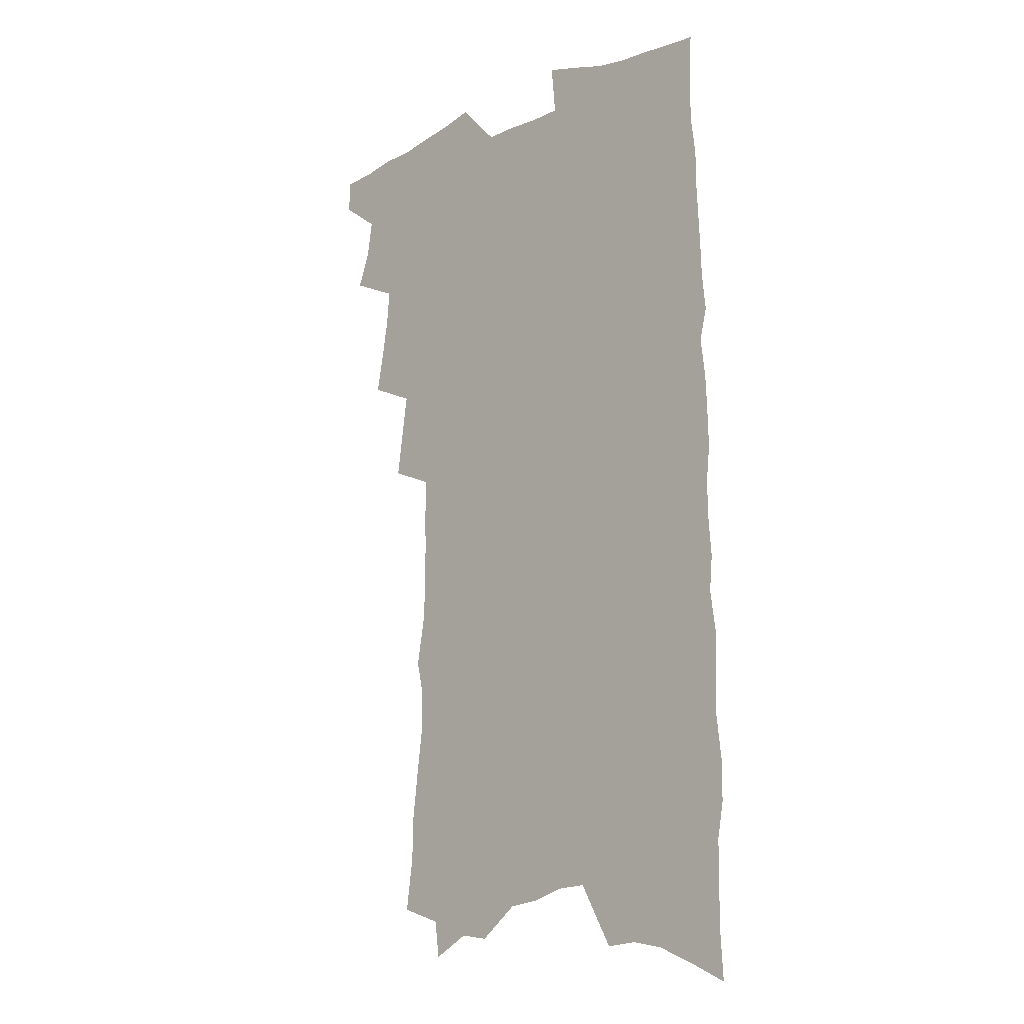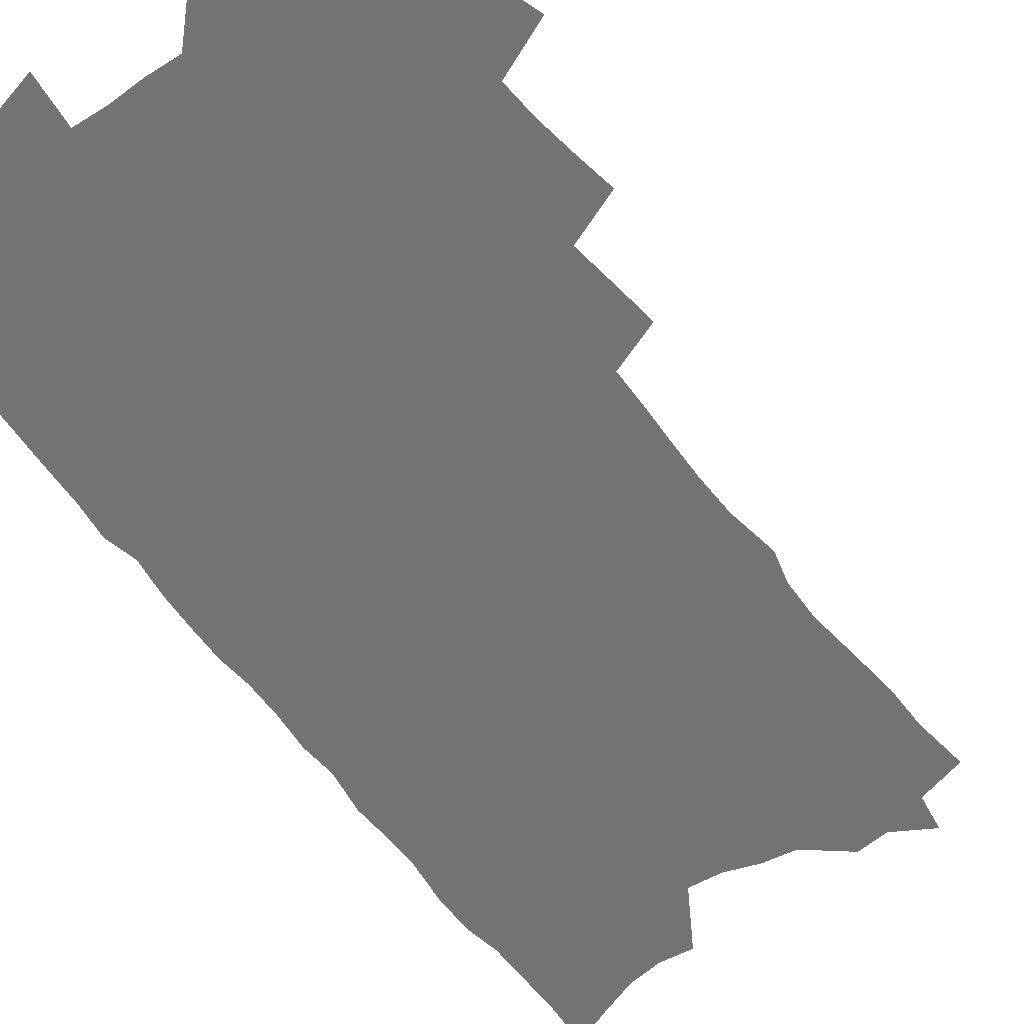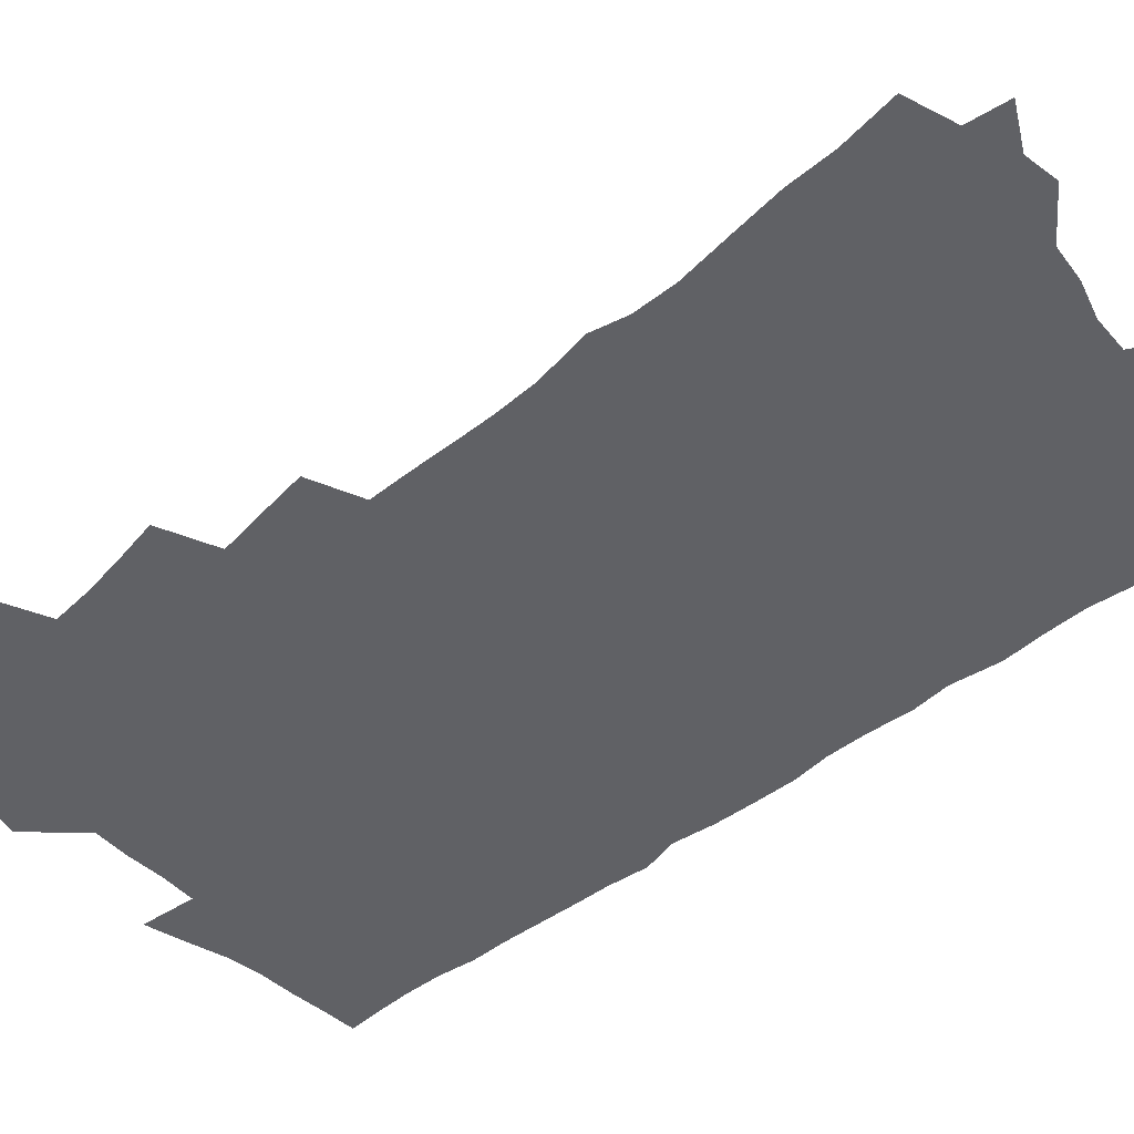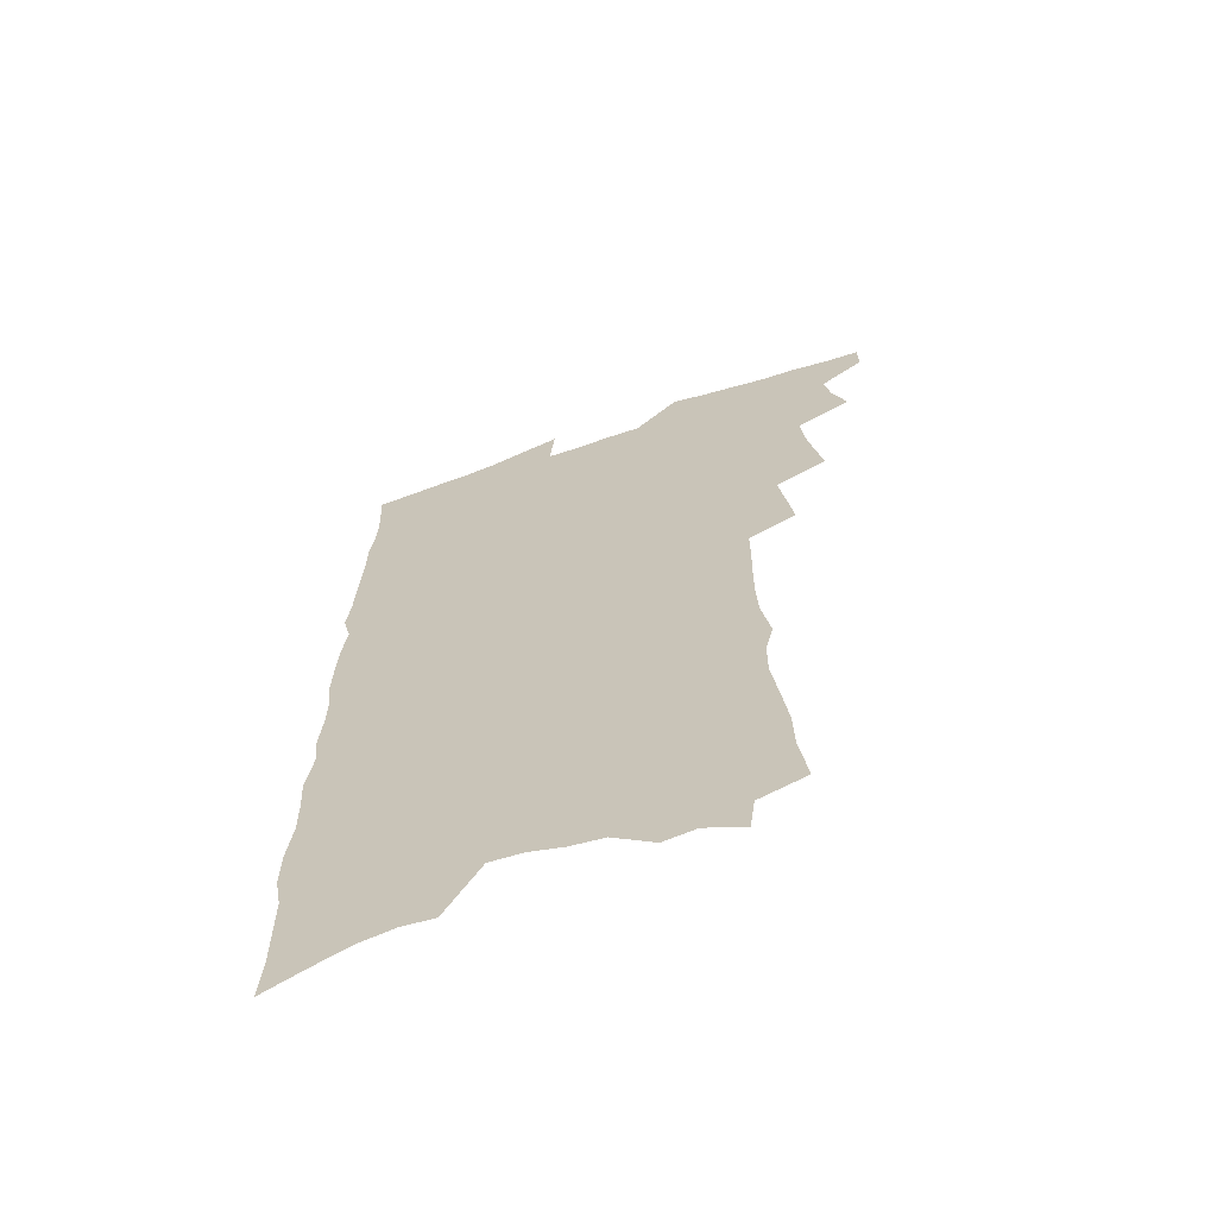
<metadata>
{"format":"obj","ext":"obj","renderer":"f3d","projection":"perspective","resolution":1024,"background":"white","views":[{"elev":-14.4,"azim":44.6,"up":"+Y"},{"elev":-55.8,"azim":-145.0,"up":"+Z"},{"elev":-47.3,"azim":-48.2,"up":"+Z"},{"elev":-65.8,"azim":-161.1,"up":"+Y"}]}
</metadata>
<code>
v 470.2 544.9 0
v 470.3 558.8 0
v 479.8 500.8 0
v 485.7 516.9 0
v 487.9 531.8 0
v 487.7 545.7 0
v 485.5 560 0
v 494.9 441.9 0
v 498.1 458.8 0
v 500.9 475.1 0
v 502.3 490.5 0
v 505.5 505.9 0
v 504.3 519.2 0
v 503.5 533 0
v 502.2 546.9 0
v 499.4 562.5 0
v 510.8 395.9 0
v 513.4 414.3 0
v 516.1 432.5 0
v 517.4 448.4 0
v 517.7 463.2 0
v 515.4 476.5 0
v 519.2 492.9 0
v 520.3 507.2 0
v 519.4 520.3 0
v 518.1 534.2 0
v 516.3 548.6 0
v 514.5 563.1 0
v 520.9 187.4 0
v 524.1 210 0
v 524.5 228.5 0
v 527.1 249.3 0
v 529.7 269.8 0
v 529.6 286.6 0
v 526.5 300.3 0
v 530.1 321.5 0
v 530.9 338.9 0
v 530.7 355.4 0
v 530.4 371.4 0
v 530.5 387.6 0
v 530.3 403.6 0
v 531.2 420 0
v 531.5 435.1 0
v 533.2 451.1 0
v 534.4 466.4 0
v 534.2 480.3 0
v 533.4 494 0
v 533.4 507.7 0
v 533.2 521.3 0
v 532.7 535.1 0
v 530.5 550.3 0
v 528.3 565.6 0
v 542.1 165.7 0
v 540 181.3 0
v 539.9 199.6 0
v 544.7 224.8 0
v 546.2 244.4 0
v 547.3 263.1 0
v 546.4 278.8 0
v 546.9 296.3 0
v 545.7 311.6 0
v 548.3 331.6 0
v 547 346.1 0
v 547.3 362.4 0
v 547.4 378.1 0
v 546.4 392.6 0
v 546.5 408.2 0
v 548.5 425.1 0
v 548.4 439.3 0
v 547.8 453.1 0
v 548.3 467.4 0
v 549 481.6 0
v 549.2 495.2 0
v 549.1 508.6 0
v 548.7 522 0
v 546.9 536.4 0
v 544.6 552 0
v 542.2 567.8 0
v 558.3 174.6 0
v 559.8 195 0
v 561.5 216.7 0
v 561.6 234.5 0
v 563.3 254.6 0
v 563.3 271.4 0
v 562.7 287.1 0
v 562.2 302.8 0
v 561.7 318.7 0
v 563.1 337.3 0
v 562.6 352.2 0
v 562.7 367.8 0
v 561.5 381.5 0
v 561.1 396.2 0
v 561 410.9 0
v 562.5 427 0
v 562.6 441.2 0
v 562.2 454.7 0
v 563.1 469.2 0
v 563.4 482.8 0
v 563.5 496.1 0
v 563.9 509.2 0
v 563.7 522 0
v 561.8 536.2 0
v 559.1 552.7 0
v 556 571 0
v 571.4 172.7 0
v 576.3 205.6 0
v 577.1 225.2 0
v 576.7 241.6 0
v 577.1 259.2 0
v 576.6 274.9 0
v 576.4 291.2 0
v 575.7 306.4 0
v 576.2 323.9 0
v 576.3 340 0
v 576.5 355.9 0
v 576.5 370.9 0
v 576.2 385.5 0
v 576.4 400.5 0
v 576.4 414.9 0
v 575.8 428.3 0
v 576 442.3 0
v 575.9 455.9 0
v 577 470.5 0
v 576.5 483.3 0
v 577.2 496.8 0
v 577.4 509.7 0
v 576.8 522.6 0
v 575.7 536.5 0
v 574.2 551.8 0
v 588.4 185.9 0
v 590.7 212.4 0
v 591.5 232.1 0
v 590.6 246.1 0
v 590.4 262.6 0
v 590.2 278.9 0
v 589.4 293.6 0
v 589.2 309.8 0
v 589.2 326 0
v 589.2 341.5 0
v 589.5 358.4 0
v 589.4 371.9 0
v 589.7 387.9 0
v 589.6 402.2 0
v 589.5 416.2 0
v 590 430.8 0
v 589.2 443.4 0
v 590 457.9 0
v 590.2 471.2 0
v 590 484.1 0
v 590.1 497.1 0
v 590.3 509.9 0
v 590 523.2 0
v 589.3 537.3 0
v 588.3 552.1 0
v 602.3 187.7 0
v 603.8 214.4 0
v 603.9 232 0
v 603.3 246.7 0
v 603.3 264.2 0
v 603.1 281.1 0
v 602.8 296.8 0
v 602.6 313.1 0
v 602.5 329.1 0
v 602.2 343.6 0
v 602.1 357.1 0
v 602.2 373.3 0
v 602.5 388.6 0
v 602.5 403.3 0
v 602.5 416.8 0
v 602.7 431.8 0
v 602.4 444.5 0
v 603.1 458.9 0
v 603 471.5 0
v 602.9 484.3 0
v 602.9 496.9 0
v 603.4 510 0
v 603.4 523.2 0
v 603.4 536.6 0
v 602.8 551.3 0
v 616.4 192.1 0
v 616.6 213.8 0
v 616.6 233.5 0
v 616.3 249.3 0
v 616 265.2 0
v 615.8 282.6 0
v 615.5 297.3 0
v 615.3 313.4 0
v 615.2 328.9 0
v 615 344.5 0
v 614.8 358.8 0
v 614.8 374.4 0
v 615.4 387.4 0
v 615.3 402.6 0
v 615.3 416.5 0
v 615.3 431.6 0
v 615.4 445.3 0
v 615.6 458.8 0
v 615.8 471.7 0
v 616.2 484.6 0
v 616.7 497.4 0
v 616.5 510.2 0
v 616.7 523 0
v 617 536.1 0
v 616.5 551.7 0
v 614.6 573 0
v 629.9 193 0
v 629.6 214.7 0
v 629.4 232.6 0
v 629 250.2 0
v 628.8 265.5 0
v 628.4 282.9 0
v 628.2 298.1 0
v 628 314.2 0
v 627.8 329.1 0
v 627.7 345.2 0
v 627.5 360.1 0
v 627.9 372.4 0
v 628 389.3 0
v 627.9 403.6 0
v 628.2 416.6 0
v 628.1 431.2 0
v 628.1 444.9 0
v 628.1 458.7 0
v 628.5 471.2 0
v 629.4 483.6 0
v 629.3 497.5 0
v 629.6 510 0
v 630 522.6 0
v 630.2 536.1 0
v 630.7 549.7 0
v 629.5 569 0
v 644.5 167.3 0
v 643.4 192.6 0
v 643 212.3 0
v 642.4 231 0
v 642.2 247.6 0
v 641.4 266.5 0
v 641 282.6 0
v 640.9 297.7 0
v 641.4 311.4 0
v 640.2 330.8 0
v 640.5 344 0
v 640.1 359.8 0
v 640.4 373.7 0
v 640.6 387.9 0
v 640.4 402.2 0
v 641.4 414.9 0
v 640.7 431 0
v 641.2 443.9 0
v 641.2 457.4 0
v 641.6 470.4 0
v 642 483.4 0
v 642.2 496.8 0
v 642.9 509.6 0
v 643.1 522.4 0
v 643.6 535.7 0
v 644.1 549.2 0
v 644.7 564.5 0
v 658.2 168.6 0
v 657.6 188.8 0
v 656.7 209.3 0
v 655.7 228.7 0
v 655.6 245.4 0
v 654.6 263.7 0
v 654.6 279.5 0
v 653.5 296.8 0
v 654.3 310.5 0
v 653.4 327.7 0
v 653.2 343.1 0
v 653.2 357.8 0
v 653.8 371.3 0
v 653.5 386.5 0
v 655 399.3 0
v 654 415.4 0
v 653.8 429.4 0
v 654.2 442.6 0
v 654.5 456 0
v 654.5 469.5 0
v 655.1 482.2 0
v 654.4 497.2 0
v 655.6 509.1 0
v 656.4 522 0
v 656.9 535 0
v 657.7 548.7 0
v 658.8 562.3 0
v 672.3 166 0
v 671.9 185 0
v 671.5 203.7 0
v 670.7 222.7 0
v 669.7 241.4 0
v 670.3 257 0
v 668.9 275.2 0
v 668.4 291.6 0
v 668.2 307.3 0
v 667.2 324 0
v 669.1 337.1 0
v 667.2 354.6 0
v 666.7 369.8 0
v 667.4 383.6 0
v 668.4 397.2 0
v 667.9 412.6 0
v 668.7 426.1 0
v 668 440.7 0
v 667.7 454.8 0
v 668.1 468.1 0
v 668.3 481.6 0
v 667.8 495.4 0
v 669.7 507.9 0
v 669.4 521.6 0
v 669.8 534.1 0
v 671.3 547.7 0
v 672.3 561.6 0
v 687.9 159.6 0
v 688.1 177.4 0
v 686.3 198.8 0
v 685.6 217.2 0
v 686.1 233.8 0
v 685.1 251.8 0
v 684.9 268.5 0
v 685 284.5 0
v 683.5 302 0
v 681.9 319.3 0
v 682.8 333.8 0
v 683.1 348.8 0
v 682 364.8 0
v 684.4 378 0
v 682.5 394.5 0
v 683.5 408.4 0
v 683 423.4 0
v 681.9 438.6 0
v 681.5 452.7 0
v 682.7 465.8 0
v 683.1 479.4 0
v 684.1 492.9 0
v 683 507.4 0
v 683.6 520.5 0
v 684.1 533.7 0
v 684.5 546.8 0
v 685.7 560.3 0
v 704.5 152 0
v 703.3 172.4 0
v 703.4 190.1 0
v 703.6 207.5 0
v 706.2 222.1 0
v 706.2 239.1 0
v 704 258.3 0
v 704.2 274.4 0
v 705.1 289.9 0
v 702.5 308.5 0
v 703.8 323.3 0
v 702.4 340 0
v 702.2 355.7 0
v 703.8 369.9 0
v 703.4 385.6 0
v 702.7 401.2 0
v 700.6 417.8 0
v 703.9 431.1 0
v 702.2 446.5 0
v 701.7 461 0
v 701 475.5 0
v 700.3 490 0
v 700.3 504.1 0
v 698.3 519.2 0
v 697.9 533 0
v 698.3 546.2 0
v 699.1 559.3 0
v 706 586 0
f 5 6 1
f 1 6 2
f 6 7 2
f 11 12 3
f 3 12 4
f 12 13 4
f 4 13 5
f 13 14 5
f 5 14 6
f 14 15 6
f 6 15 7
f 15 16 7
f 19 20 8
f 8 20 9
f 20 21 9
f 9 21 10
f 21 22 10
f 10 22 11
f 22 23 11
f 11 23 12
f 23 24 12
f 12 24 13
f 24 25 13
f 13 25 14
f 25 26 14
f 14 26 15
f 26 27 15
f 15 27 16
f 27 28 16
f 40 41 17
f 17 41 18
f 41 42 18
f 18 42 19
f 42 43 19
f 19 43 20
f 43 44 20
f 20 44 21
f 44 45 21
f 21 45 22
f 45 46 22
f 22 46 23
f 46 47 23
f 23 47 24
f 47 48 24
f 24 48 25
f 48 49 25
f 25 49 26
f 49 50 26
f 26 50 27
f 50 51 27
f 27 51 28
f 51 52 28
f 54 55 29
f 29 55 30
f 55 56 30
f 30 56 31
f 56 57 31
f 31 57 32
f 57 58 32
f 32 58 33
f 58 59 33
f 33 59 34
f 59 60 34
f 34 60 35
f 60 61 35
f 35 61 36
f 61 62 36
f 36 62 37
f 62 63 37
f 37 63 38
f 63 64 38
f 38 64 39
f 64 65 39
f 39 65 40
f 65 66 40
f 40 66 41
f 66 67 41
f 41 67 42
f 67 68 42
f 42 68 43
f 68 69 43
f 43 69 44
f 69 70 44
f 44 70 45
f 70 71 45
f 45 71 46
f 71 72 46
f 46 72 47
f 72 73 47
f 47 73 48
f 73 74 48
f 48 74 49
f 74 75 49
f 49 75 50
f 75 76 50
f 50 76 51
f 76 77 51
f 51 77 52
f 77 78 52
f 53 79 54
f 79 80 54
f 54 80 55
f 80 81 55
f 55 81 56
f 81 82 56
f 56 82 57
f 82 83 57
f 57 83 58
f 83 84 58
f 58 84 59
f 84 85 59
f 59 85 60
f 85 86 60
f 60 86 61
f 86 87 61
f 61 87 62
f 87 88 62
f 62 88 63
f 88 89 63
f 63 89 64
f 89 90 64
f 64 90 65
f 90 91 65
f 65 91 66
f 91 92 66
f 66 92 67
f 92 93 67
f 67 93 68
f 93 94 68
f 68 94 69
f 94 95 69
f 69 95 70
f 95 96 70
f 70 96 71
f 96 97 71
f 71 97 72
f 97 98 72
f 72 98 73
f 98 99 73
f 73 99 74
f 99 100 74
f 74 100 75
f 100 101 75
f 75 101 76
f 101 102 76
f 76 102 77
f 102 103 77
f 77 103 78
f 103 104 78
f 79 105 80
f 105 106 80
f 80 106 81
f 106 107 81
f 81 107 82
f 107 108 82
f 82 108 83
f 108 109 83
f 83 109 84
f 109 110 84
f 84 110 85
f 110 111 85
f 85 111 86
f 111 112 86
f 86 112 87
f 112 113 87
f 87 113 88
f 113 114 88
f 88 114 89
f 114 115 89
f 89 115 90
f 115 116 90
f 90 116 91
f 116 117 91
f 91 117 92
f 117 118 92
f 92 118 93
f 118 119 93
f 93 119 94
f 119 120 94
f 94 120 95
f 120 121 95
f 95 121 96
f 121 122 96
f 96 122 97
f 122 123 97
f 97 123 98
f 123 124 98
f 98 124 99
f 124 125 99
f 99 125 100
f 125 126 100
f 100 126 101
f 126 127 101
f 101 127 102
f 127 128 102
f 102 128 103
f 128 129 103
f 103 129 104
f 105 130 106
f 130 131 106
f 106 131 107
f 131 132 107
f 107 132 108
f 132 133 108
f 108 133 109
f 133 134 109
f 109 134 110
f 134 135 110
f 110 135 111
f 135 136 111
f 111 136 112
f 136 137 112
f 112 137 113
f 137 138 113
f 113 138 114
f 138 139 114
f 114 139 115
f 139 140 115
f 115 140 116
f 140 141 116
f 116 141 117
f 141 142 117
f 117 142 118
f 142 143 118
f 118 143 119
f 143 144 119
f 119 144 120
f 144 145 120
f 120 145 121
f 145 146 121
f 121 146 122
f 146 147 122
f 122 147 123
f 147 148 123
f 123 148 124
f 148 149 124
f 124 149 125
f 149 150 125
f 125 150 126
f 150 151 126
f 126 151 127
f 151 152 127
f 127 152 128
f 152 153 128
f 128 153 129
f 153 154 129
f 130 155 131
f 155 156 131
f 131 156 132
f 156 157 132
f 132 157 133
f 157 158 133
f 133 158 134
f 158 159 134
f 134 159 135
f 159 160 135
f 135 160 136
f 160 161 136
f 136 161 137
f 161 162 137
f 137 162 138
f 162 163 138
f 138 163 139
f 163 164 139
f 139 164 140
f 164 165 140
f 140 165 141
f 165 166 141
f 141 166 142
f 166 167 142
f 142 167 143
f 167 168 143
f 143 168 144
f 168 169 144
f 144 169 145
f 169 170 145
f 145 170 146
f 170 171 146
f 146 171 147
f 171 172 147
f 147 172 148
f 172 173 148
f 148 173 149
f 173 174 149
f 149 174 150
f 174 175 150
f 150 175 151
f 175 176 151
f 151 176 152
f 176 177 152
f 152 177 153
f 177 178 153
f 153 178 154
f 178 179 154
f 155 180 156
f 180 181 156
f 156 181 157
f 181 182 157
f 157 182 158
f 182 183 158
f 158 183 159
f 183 184 159
f 159 184 160
f 184 185 160
f 160 185 161
f 185 186 161
f 161 186 162
f 186 187 162
f 162 187 163
f 187 188 163
f 163 188 164
f 188 189 164
f 164 189 165
f 189 190 165
f 165 190 166
f 190 191 166
f 166 191 167
f 191 192 167
f 167 192 168
f 192 193 168
f 168 193 169
f 193 194 169
f 169 194 170
f 194 195 170
f 170 195 171
f 195 196 171
f 171 196 172
f 196 197 172
f 172 197 173
f 197 198 173
f 173 198 174
f 198 199 174
f 174 199 175
f 199 200 175
f 175 200 176
f 200 201 176
f 176 201 177
f 201 202 177
f 177 202 178
f 202 203 178
f 178 203 179
f 203 204 179
f 180 206 181
f 206 207 181
f 181 207 182
f 207 208 182
f 182 208 183
f 208 209 183
f 183 209 184
f 209 210 184
f 184 210 185
f 210 211 185
f 185 211 186
f 211 212 186
f 186 212 187
f 212 213 187
f 187 213 188
f 213 214 188
f 188 214 189
f 214 215 189
f 189 215 190
f 215 216 190
f 190 216 191
f 216 217 191
f 191 217 192
f 217 218 192
f 192 218 193
f 218 219 193
f 193 219 194
f 219 220 194
f 194 220 195
f 220 221 195
f 195 221 196
f 221 222 196
f 196 222 197
f 222 223 197
f 197 223 198
f 223 224 198
f 198 224 199
f 224 225 199
f 199 225 200
f 225 226 200
f 200 226 201
f 226 227 201
f 201 227 202
f 227 228 202
f 202 228 203
f 228 229 203
f 203 229 204
f 229 230 204
f 204 230 205
f 230 231 205
f 232 233 206
f 206 233 207
f 233 234 207
f 207 234 208
f 234 235 208
f 208 235 209
f 235 236 209
f 209 236 210
f 236 237 210
f 210 237 211
f 237 238 211
f 211 238 212
f 238 239 212
f 212 239 213
f 239 240 213
f 213 240 214
f 240 241 214
f 214 241 215
f 241 242 215
f 215 242 216
f 242 243 216
f 216 243 217
f 243 244 217
f 217 244 218
f 244 245 218
f 218 245 219
f 245 246 219
f 219 246 220
f 246 247 220
f 220 247 221
f 247 248 221
f 221 248 222
f 248 249 222
f 222 249 223
f 249 250 223
f 223 250 224
f 250 251 224
f 224 251 225
f 251 252 225
f 225 252 226
f 252 253 226
f 226 253 227
f 253 254 227
f 227 254 228
f 254 255 228
f 228 255 229
f 255 256 229
f 229 256 230
f 256 257 230
f 230 257 231
f 257 258 231
f 232 259 233
f 259 260 233
f 233 260 234
f 260 261 234
f 234 261 235
f 261 262 235
f 235 262 236
f 262 263 236
f 236 263 237
f 263 264 237
f 237 264 238
f 264 265 238
f 238 265 239
f 265 266 239
f 239 266 240
f 266 267 240
f 240 267 241
f 267 268 241
f 241 268 242
f 268 269 242
f 242 269 243
f 269 270 243
f 243 270 244
f 270 271 244
f 244 271 245
f 271 272 245
f 245 272 246
f 272 273 246
f 246 273 247
f 273 274 247
f 247 274 248
f 274 275 248
f 248 275 249
f 275 276 249
f 249 276 250
f 276 277 250
f 250 277 251
f 277 278 251
f 251 278 252
f 278 279 252
f 252 279 253
f 279 280 253
f 253 280 254
f 280 281 254
f 254 281 255
f 281 282 255
f 255 282 256
f 282 283 256
f 256 283 257
f 283 284 257
f 257 284 258
f 284 285 258
f 259 286 260
f 286 287 260
f 260 287 261
f 287 288 261
f 261 288 262
f 288 289 262
f 262 289 263
f 289 290 263
f 263 290 264
f 290 291 264
f 264 291 265
f 291 292 265
f 265 292 266
f 292 293 266
f 266 293 267
f 293 294 267
f 267 294 268
f 294 295 268
f 268 295 269
f 295 296 269
f 269 296 270
f 296 297 270
f 270 297 271
f 297 298 271
f 271 298 272
f 298 299 272
f 272 299 273
f 299 300 273
f 273 300 274
f 300 301 274
f 274 301 275
f 301 302 275
f 275 302 276
f 302 303 276
f 276 303 277
f 303 304 277
f 277 304 278
f 304 305 278
f 278 305 279
f 305 306 279
f 279 306 280
f 306 307 280
f 280 307 281
f 307 308 281
f 281 308 282
f 308 309 282
f 282 309 283
f 309 310 283
f 283 310 284
f 310 311 284
f 284 311 285
f 311 312 285
f 286 313 287
f 313 314 287
f 287 314 288
f 314 315 288
f 288 315 289
f 315 316 289
f 289 316 290
f 316 317 290
f 290 317 291
f 317 318 291
f 291 318 292
f 318 319 292
f 292 319 293
f 319 320 293
f 293 320 294
f 320 321 294
f 294 321 295
f 321 322 295
f 295 322 296
f 322 323 296
f 296 323 297
f 323 324 297
f 297 324 298
f 324 325 298
f 298 325 299
f 325 326 299
f 299 326 300
f 326 327 300
f 300 327 301
f 327 328 301
f 301 328 302
f 328 329 302
f 302 329 303
f 329 330 303
f 303 330 304
f 330 331 304
f 304 331 305
f 331 332 305
f 305 332 306
f 332 333 306
f 306 333 307
f 333 334 307
f 307 334 308
f 334 335 308
f 308 335 309
f 335 336 309
f 309 336 310
f 336 337 310
f 310 337 311
f 337 338 311
f 311 338 312
f 338 339 312
f 313 340 314
f 340 341 314
f 314 341 315
f 341 342 315
f 315 342 316
f 342 343 316
f 316 343 317
f 343 344 317
f 317 344 318
f 344 345 318
f 318 345 319
f 345 346 319
f 319 346 320
f 346 347 320
f 320 347 321
f 347 348 321
f 321 348 322
f 348 349 322
f 322 349 323
f 349 350 323
f 323 350 324
f 350 351 324
f 324 351 325
f 351 352 325
f 325 352 326
f 352 353 326
f 326 353 327
f 353 354 327
f 327 354 328
f 354 355 328
f 328 355 329
f 355 356 329
f 329 356 330
f 356 357 330
f 330 357 331
f 357 358 331
f 331 358 332
f 358 359 332
f 332 359 333
f 359 360 333
f 333 360 334
f 360 361 334
f 334 361 335
f 361 362 335
f 335 362 336
f 362 363 336
f 336 363 337
f 363 364 337
f 337 364 338
f 364 365 338
f 338 365 339
f 365 366 339

</code>
